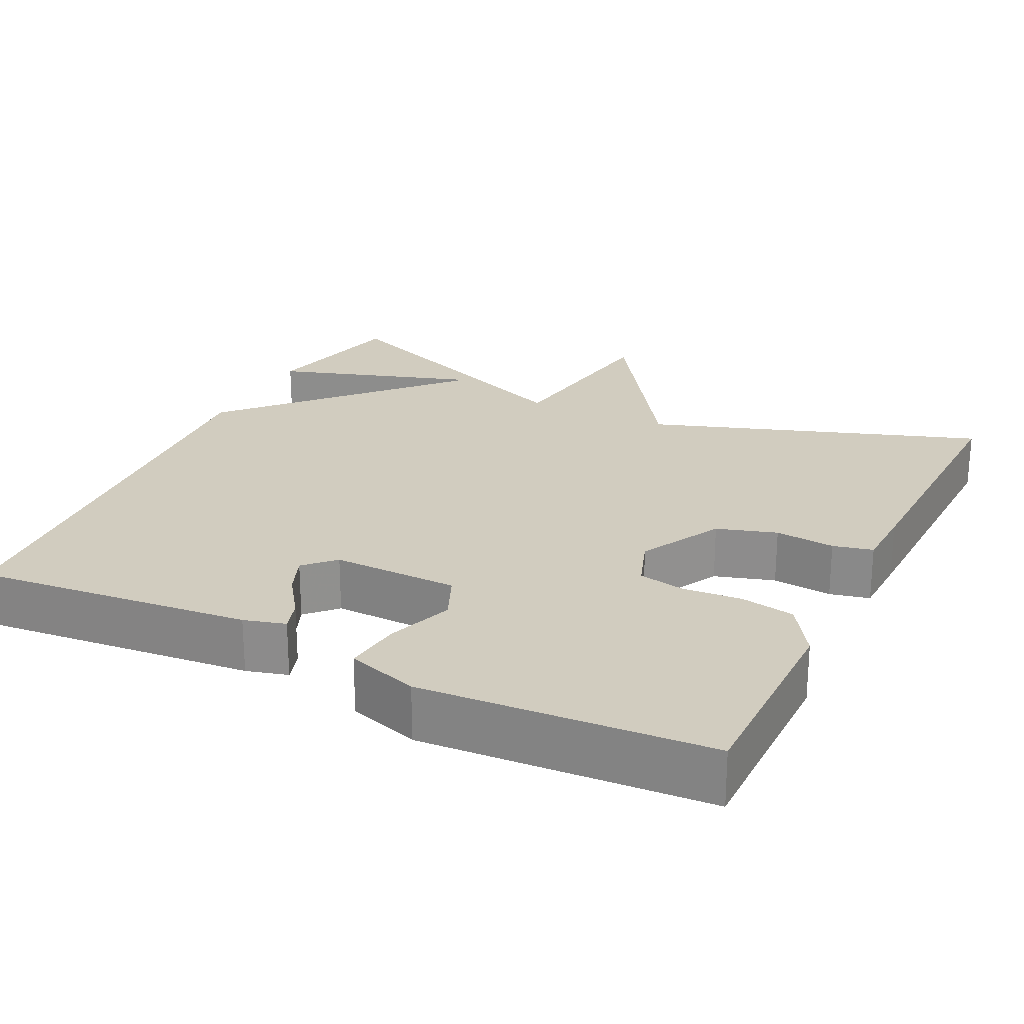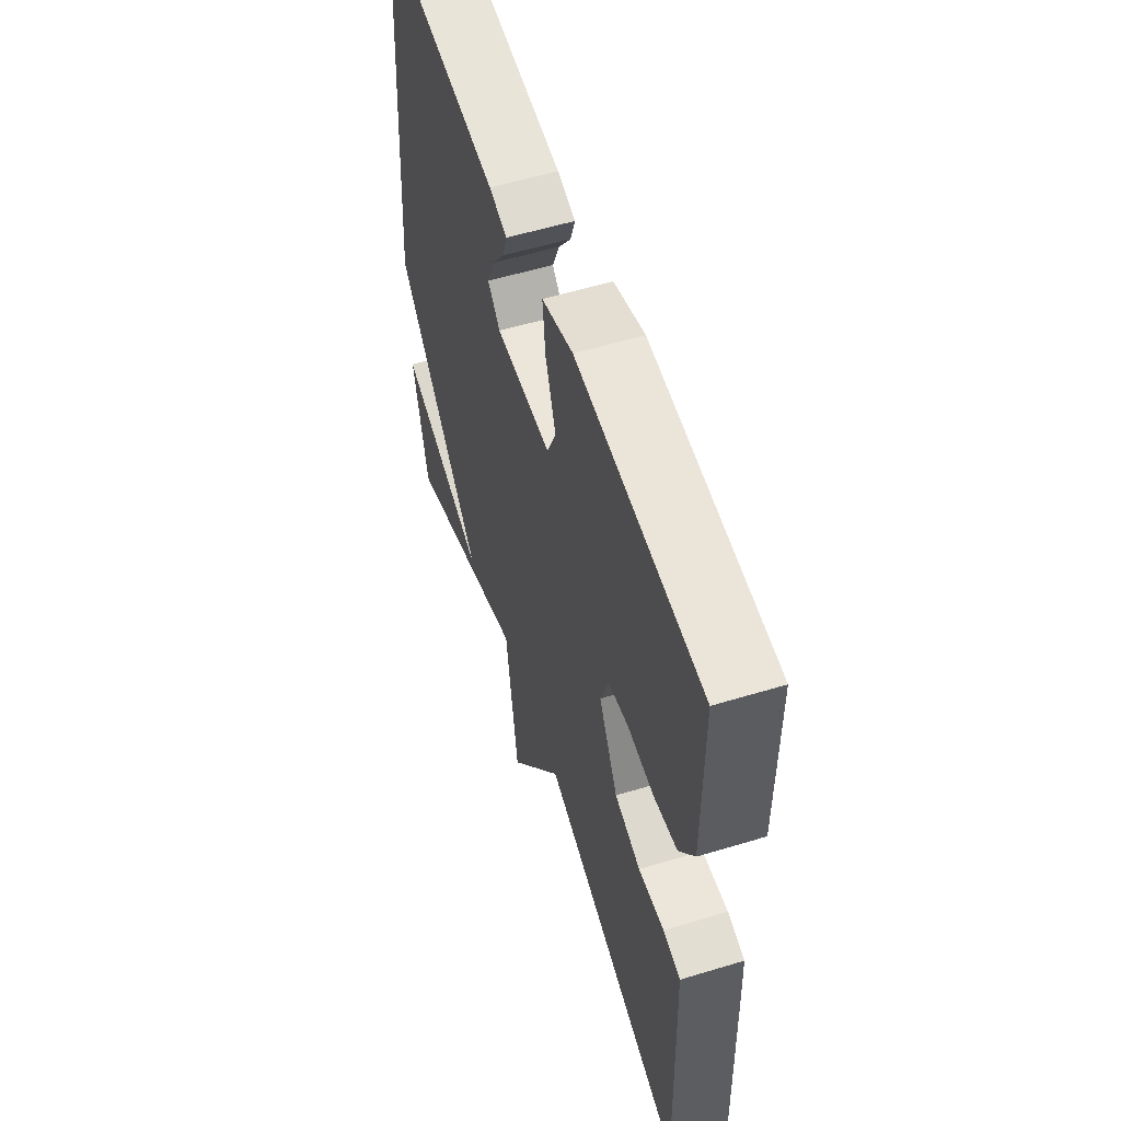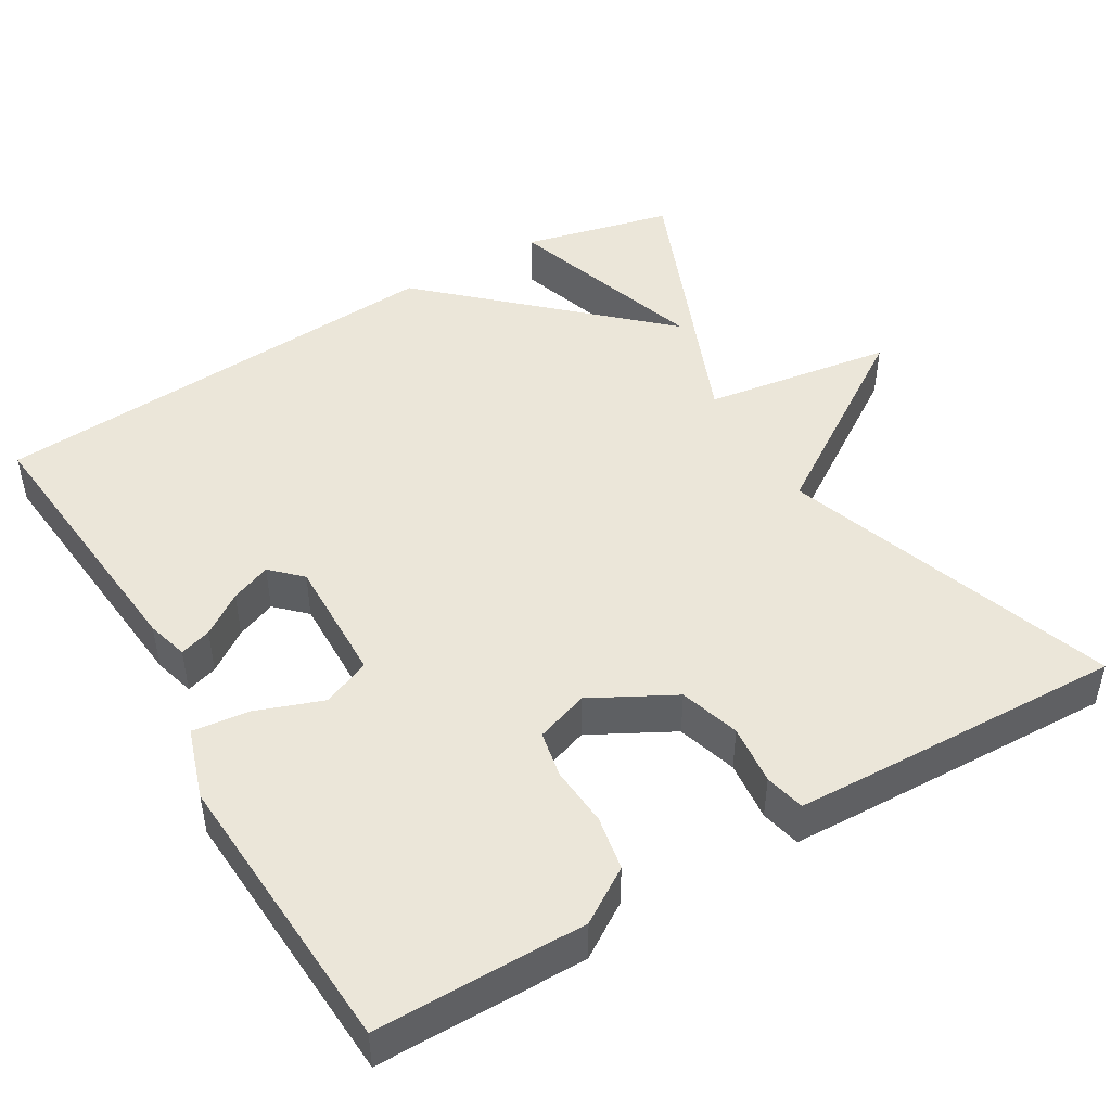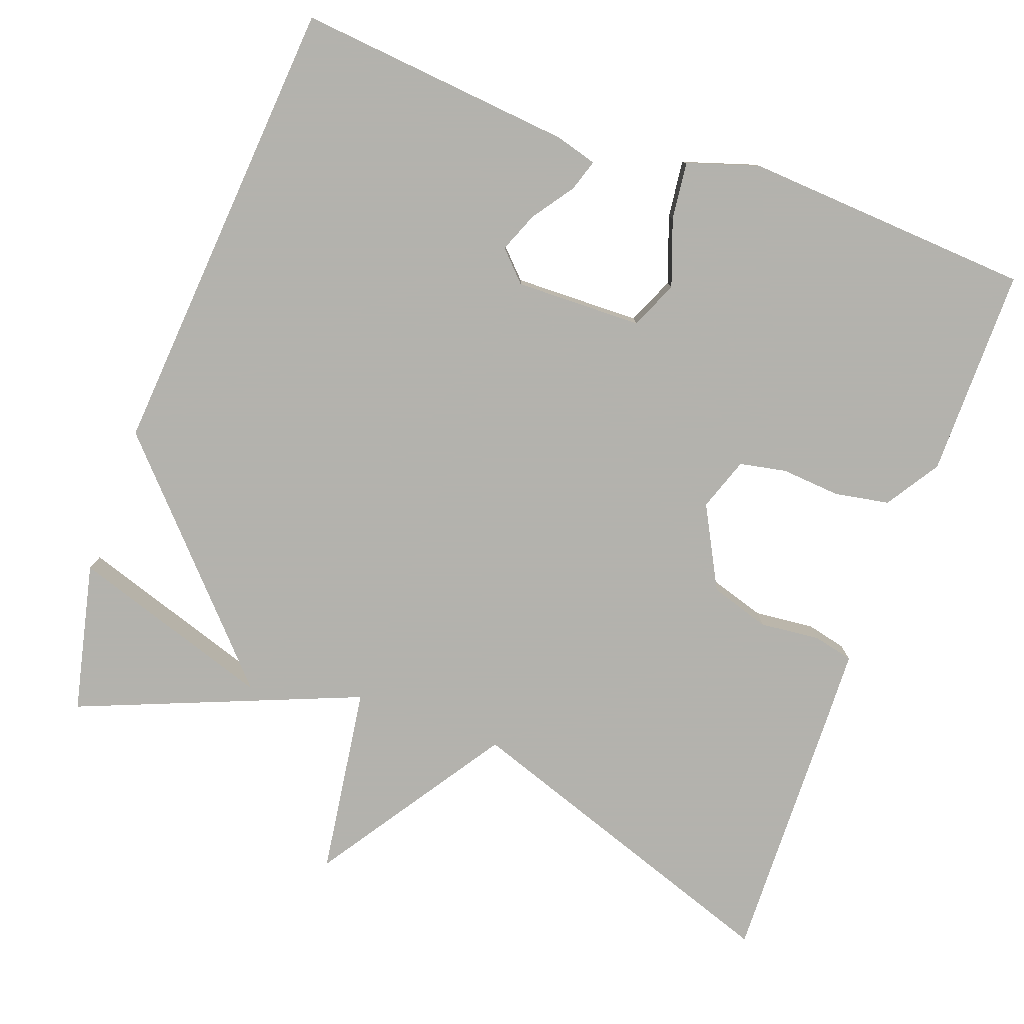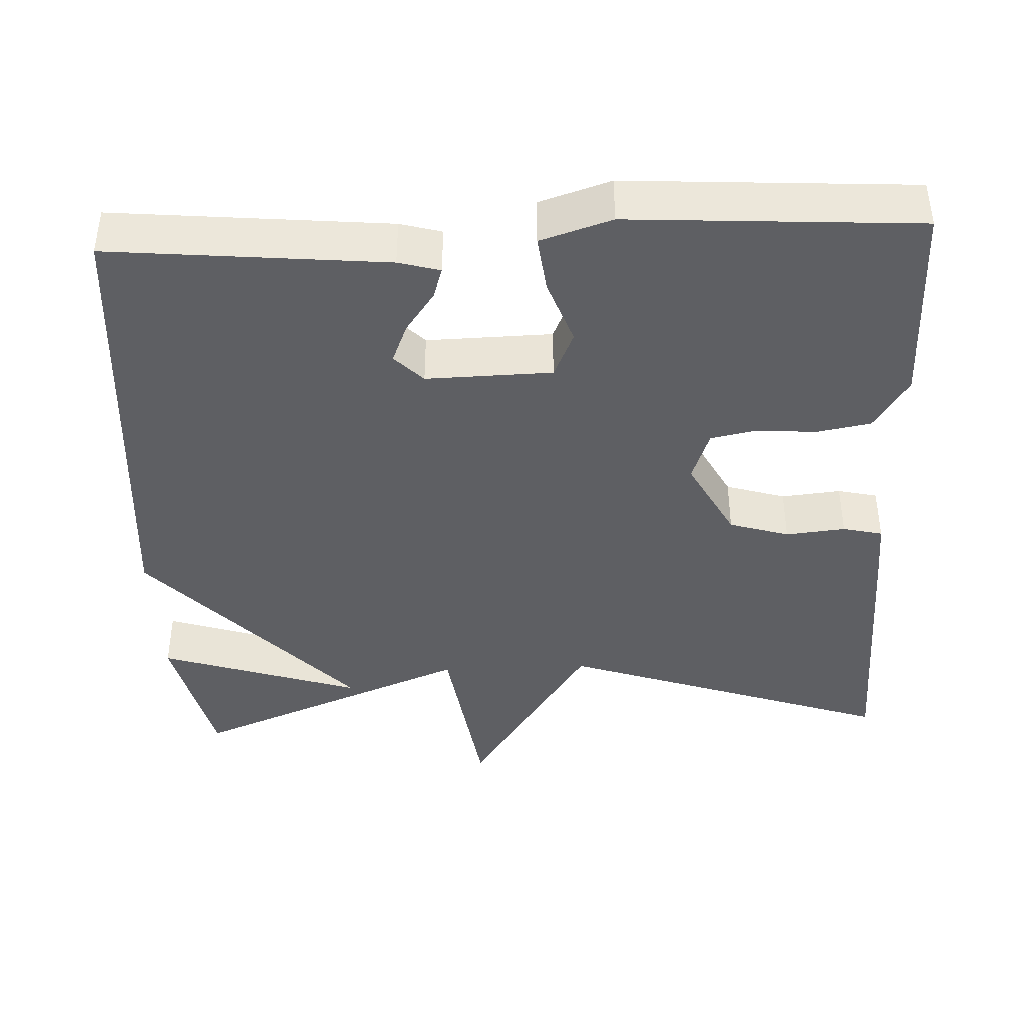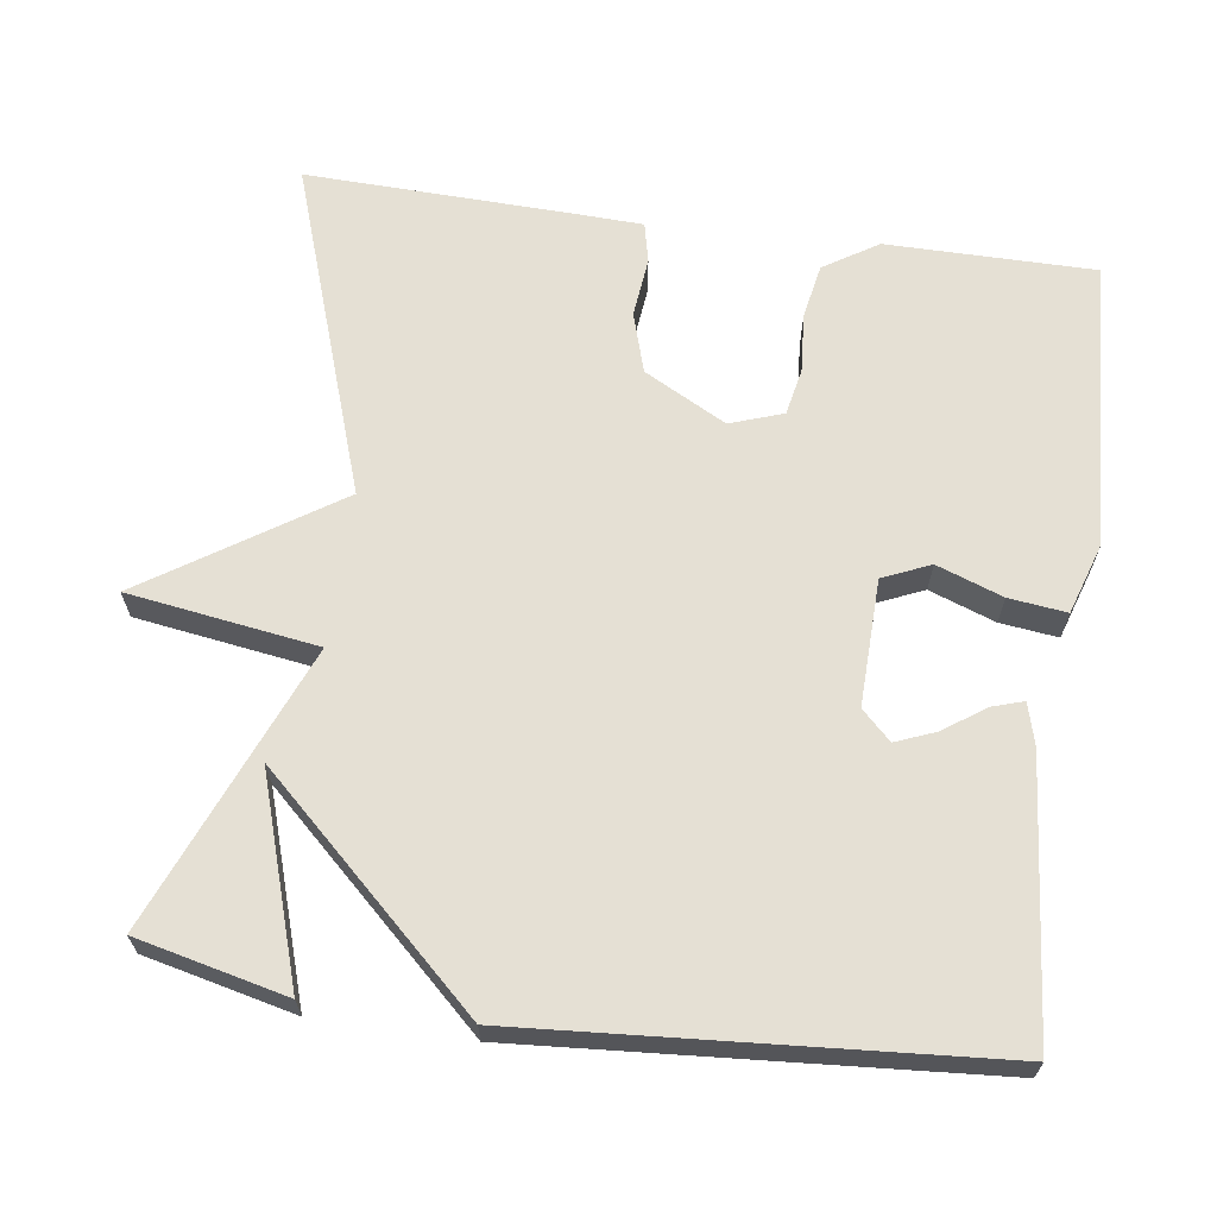
<metadata>
{"format":"obj","ext":"obj","renderer":"f3d","projection":"perspective","resolution":1024,"background":"white","views":[{"elev":24.0,"azim":26.1,"up":"+Y"},{"elev":56.1,"azim":72.3,"up":"+Z"},{"elev":47.0,"azim":59.5,"up":"+Y"},{"elev":-79.4,"azim":-20.1,"up":"+Y"},{"elev":-41.0,"azim":2.5,"up":"+Y"},{"elev":65.4,"azim":-81.9,"up":"+Y"}]}
</metadata>
<code>
v 0.5 0.07 0.5
v 0.5 0.07 0.228
v 0.455 0.07 0.158
v 0.384 0.07 0.145
v 0.307 0.07 0.151
v 0.246 0.07 0.139
v 0.222 0.07 0.07
v 0.279 0.07 -0.037
v 0.357 0.07 -0.061
v 0.435 0.07 -0.053
v 0.487 0.07 -0.065
v 0.49 0.07 -0.147
v 0.5 0.07 -0.5
v 0.067 0.07 -0.351
v -0.097 0.07 -0.598
v -0.133 0.07 -0.351
v -0.5 0.07 -0.5
v -0.545 0.07 -0.305
v -0.281 0.07 -0.391
v -0.545 0.07 -0.105
v -0.5 0.07 0.5
v -0.14 0.07 0.466
v -0.086 0.07 0.451
v -0.099 0.07 0.41
v -0.137 0.07 0.356
v -0.158 0.07 0.304
v -0.121 0.07 0.266
v 0.044 0.07 0.27
v 0.071 0.07 0.332
v 0.04 0.07 0.418
v 0.031 0.07 0.493
v 0.124 0.07 0.523
v 0.5 0 0.5
v 0.5 0 0.228
v 0.455 0 0.158
v 0.384 0 0.145
v 0.307 0 0.151
v 0.246 0 0.139
v 0.222 0 0.07
v 0.279 0 -0.037
v 0.357 0 -0.061
v 0.435 0 -0.053
v 0.487 0 -0.065
v 0.49 0 -0.147
v 0.5 0 -0.5
v 0.067 0 -0.351
v -0.097 0 -0.598
v -0.133 0 -0.351
v -0.5 0 -0.5
v -0.545 0 -0.305
v -0.281 0 -0.391
v -0.545 0 -0.105
v -0.5 0 0.5
v -0.14 0 0.466
v -0.086 0 0.451
v -0.099 0 0.41
v -0.137 0 0.356
v -0.158 0 0.304
v -0.121 0 0.266
v 0.044 0 0.27
v 0.071 0 0.332
v 0.04 0 0.418
v 0.031 0 0.493
v 0.124 0 0.523
f 3 4 5
f 2 3 5
f 1 2 5
f 32 1 5
f 31 32 5
f 30 31 5
f 29 30 5
f 28 29 5 6
f 27 28 6 7
f 23 24 25
f 22 23 25
f 21 22 25
f 20 21 25
f 20 25 26
f 19 20 26 27
f 17 18 19
f 16 17 19
f 14 15 16
f 12 13 14
f 11 12 14
f 10 11 14
f 9 10 14
f 8 9 14 16
f 16 19 27
f 8 16 27
f 7 8 27
f 37 36 35
f 37 35 34
f 37 34 33
f 37 33 64
f 37 64 63
f 37 63 62
f 37 62 61
f 38 37 61 60
f 39 38 60 59
f 57 56 55
f 57 55 54
f 57 54 53
f 57 53 52
f 58 57 52
f 59 58 52 51
f 51 50 49
f 51 49 48
f 48 47 46
f 46 45 44
f 46 44 43
f 46 43 42
f 46 42 41
f 48 46 41 40
f 59 51 48
f 59 48 40
f 59 40 39
f 1 33 34 2
f 2 34 35 3
f 3 35 36 4
f 4 36 37 5
f 5 37 38 6
f 6 38 39 7
f 7 39 40 8
f 8 40 41 9
f 9 41 42 10
f 10 42 43 11
f 11 43 44 12
f 12 44 45 13
f 13 45 46 14
f 14 46 47 15
f 15 47 48 16
f 16 48 49 17
f 17 49 50 18
f 18 50 51 19
f 19 51 52 20
f 20 52 53 21
f 21 53 54 22
f 22 54 55 23
f 23 55 56 24
f 24 56 57 25
f 25 57 58 26
f 26 58 59 27
f 27 59 60 28
f 28 60 61 29
f 29 61 62 30
f 30 62 63 31
f 31 63 64 32
f 32 64 33 1

</code>
